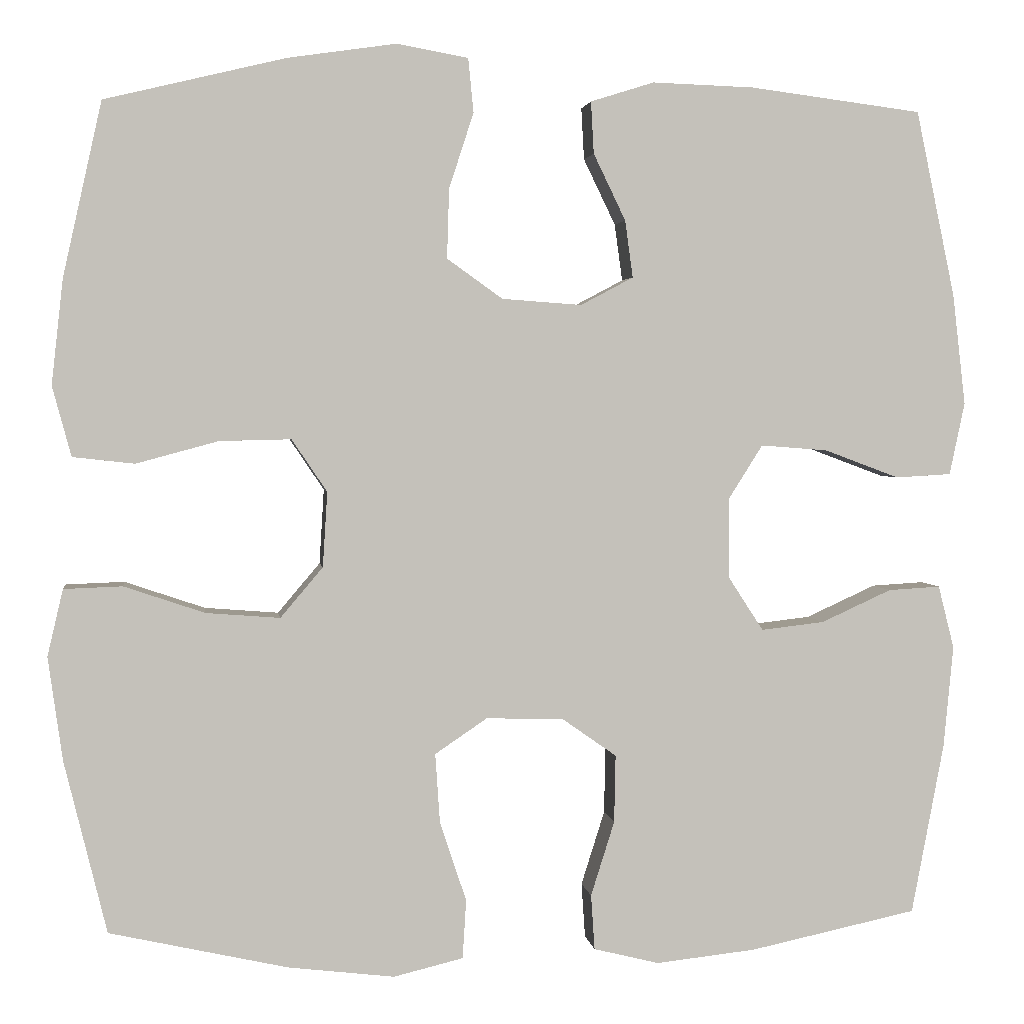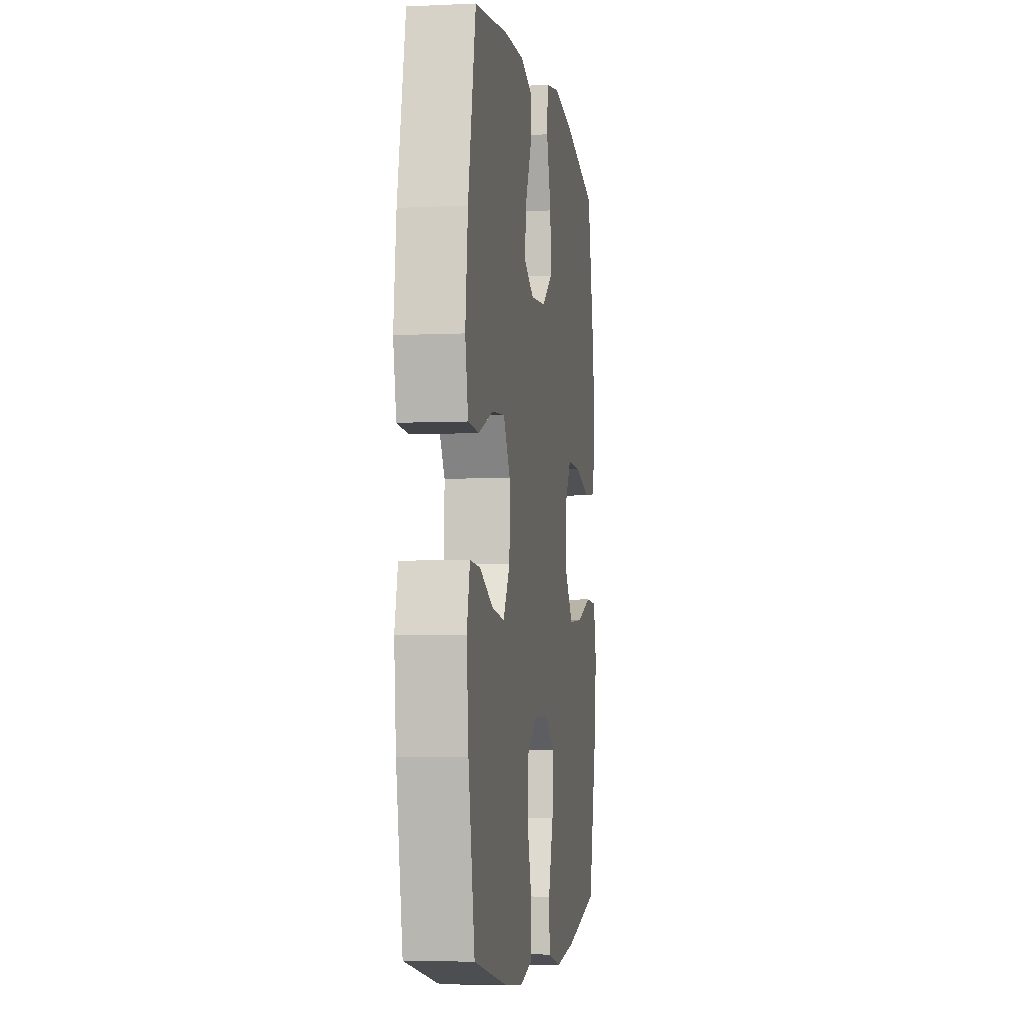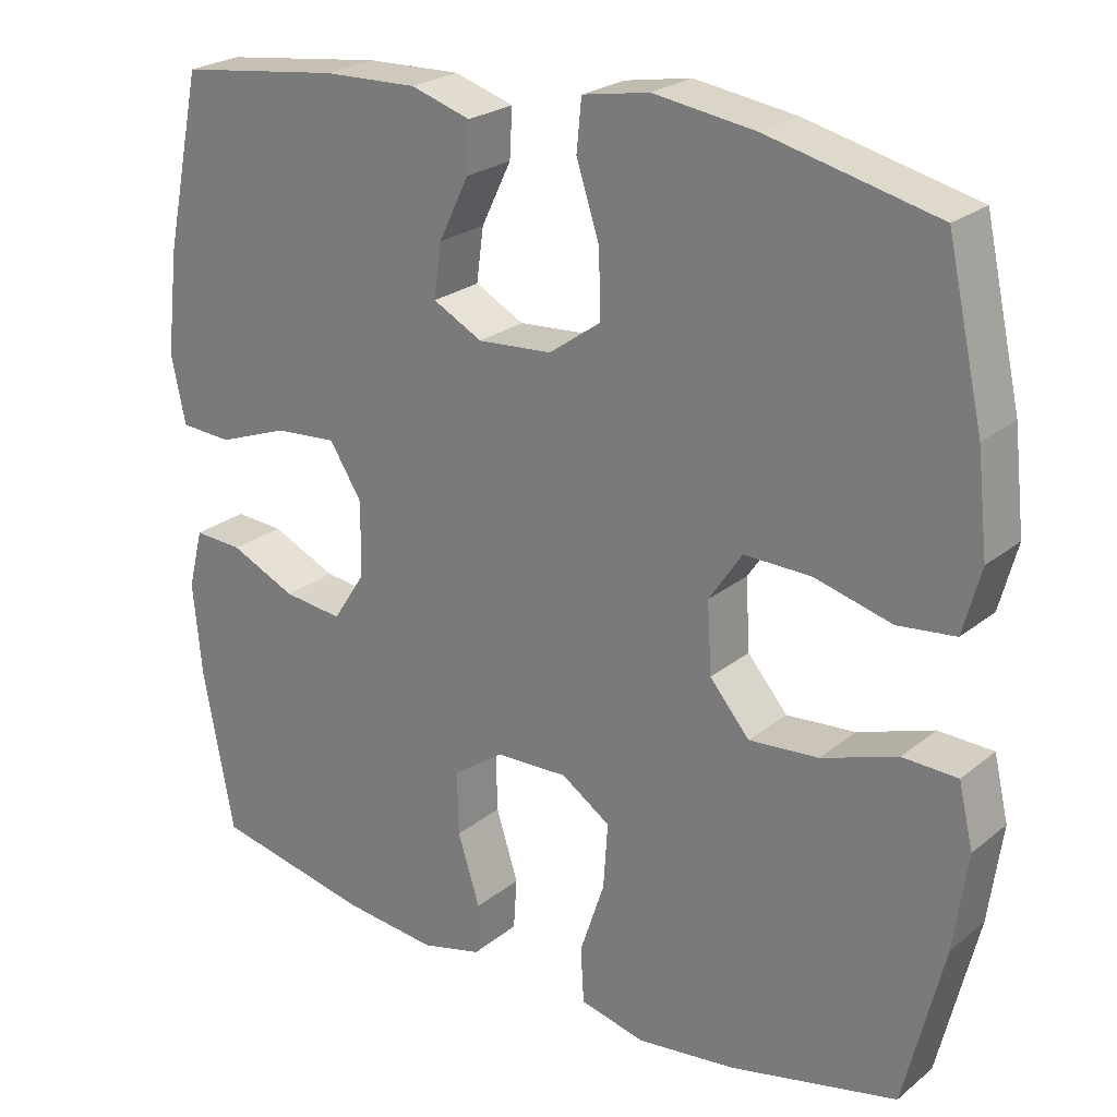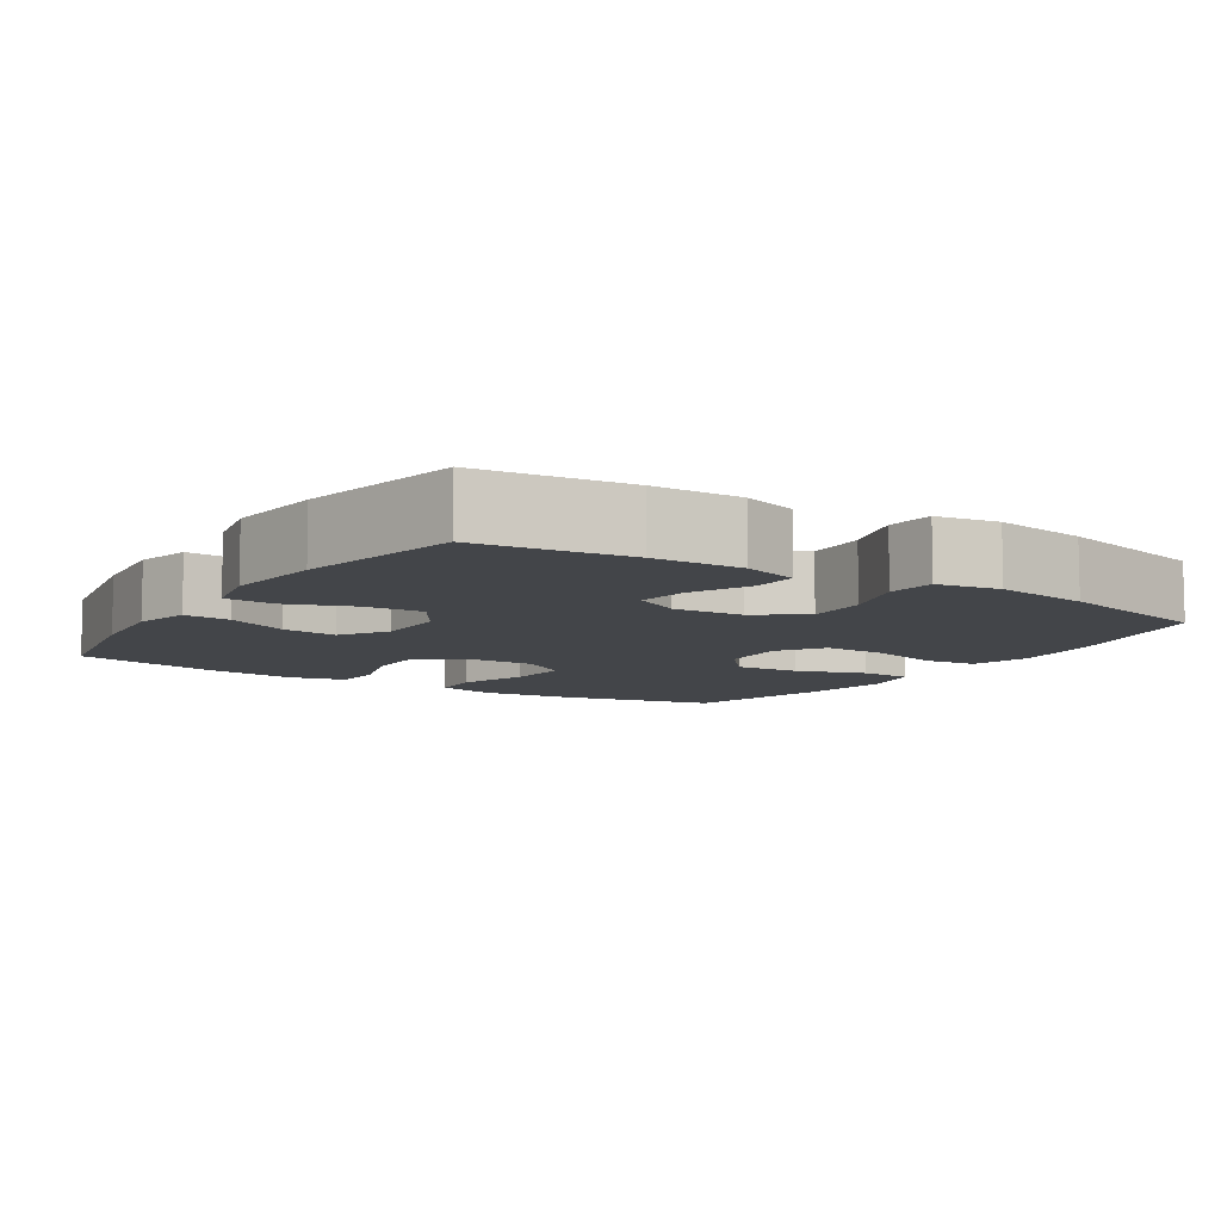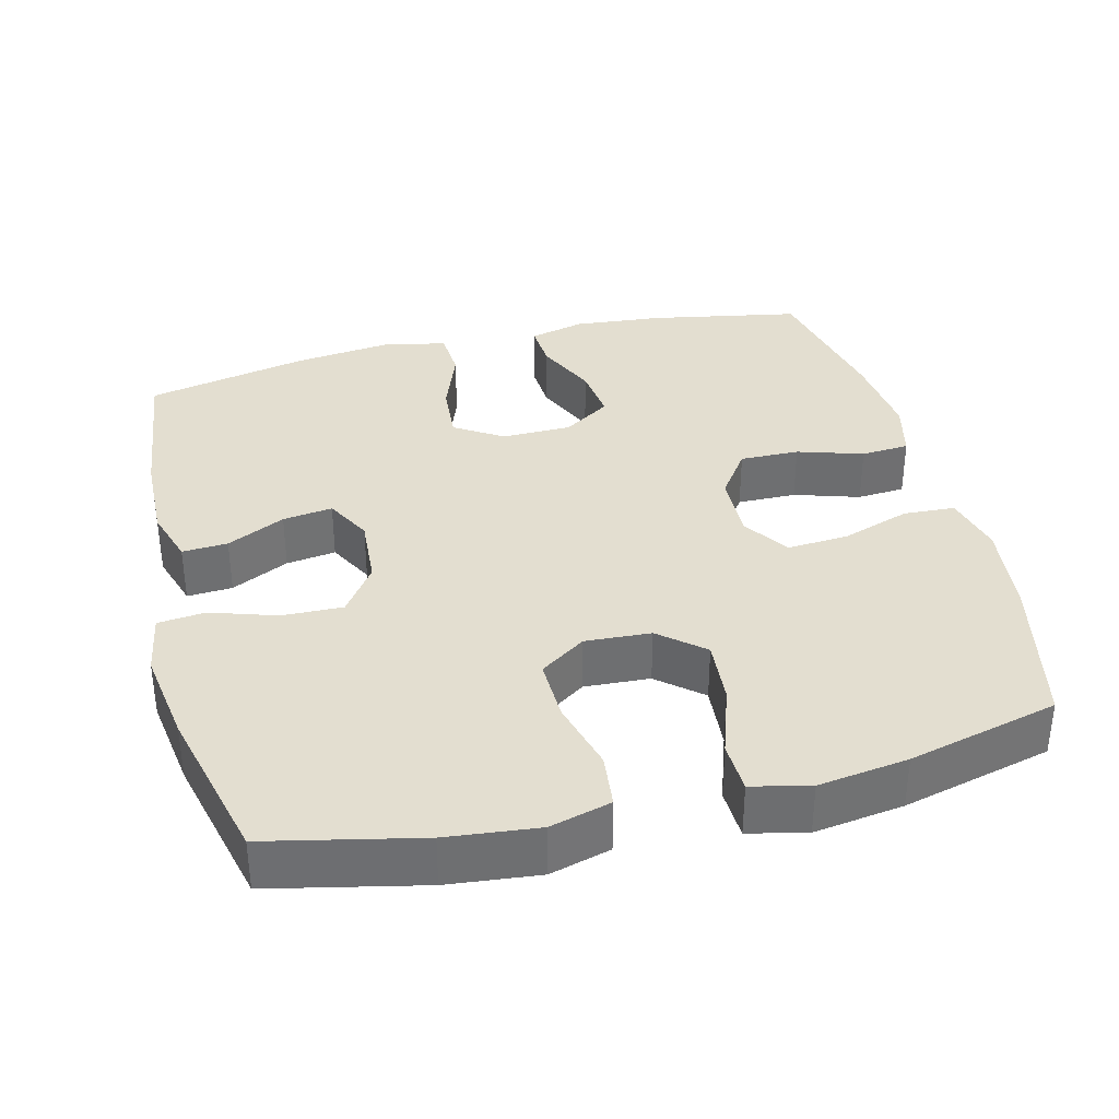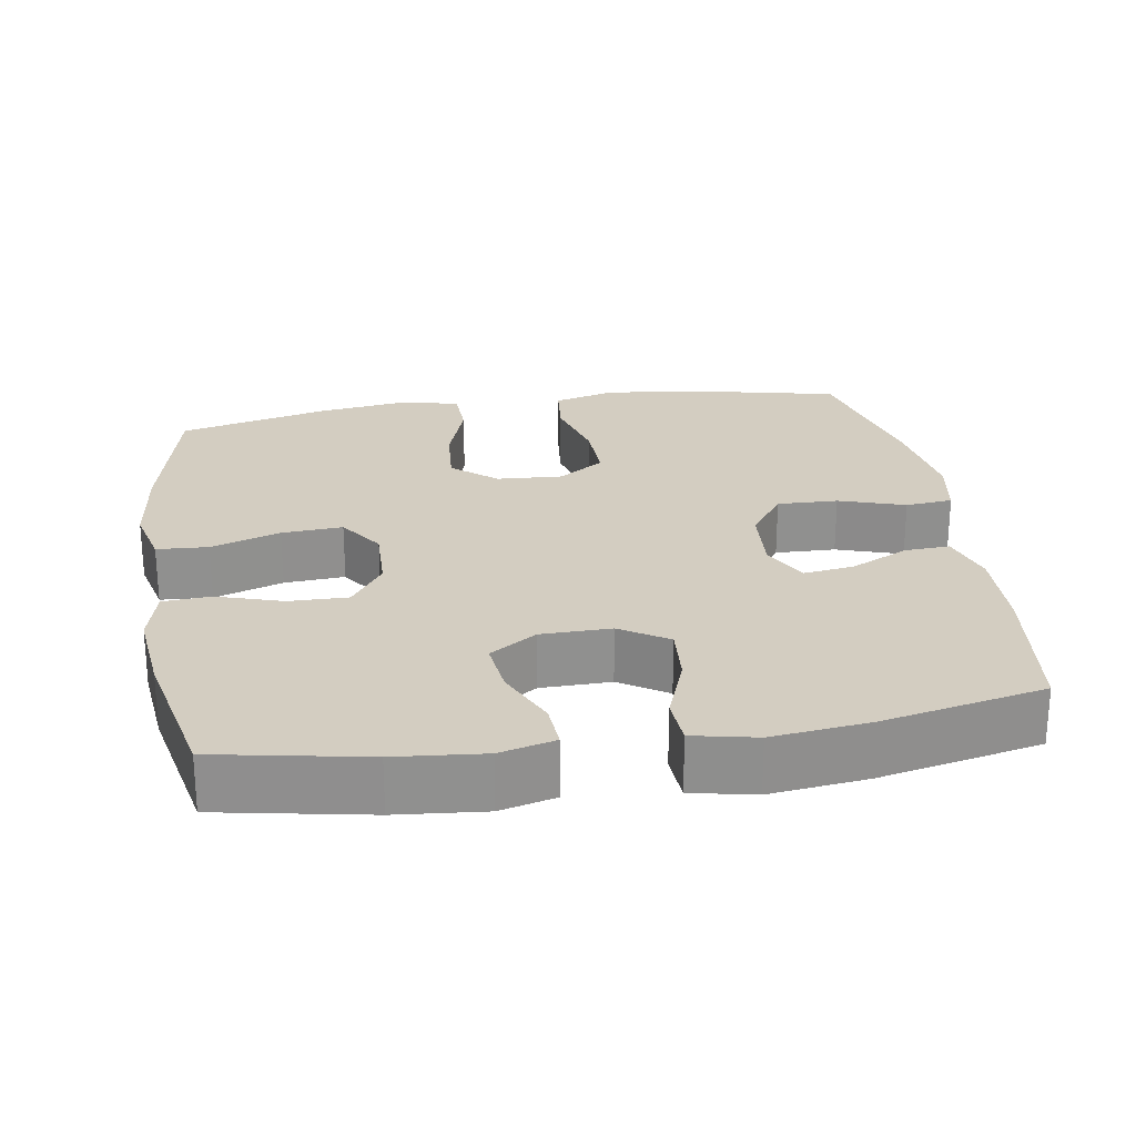
<metadata>
{"format":"obj","ext":"obj","renderer":"f3d","projection":"perspective","resolution":1024,"background":"white","views":[{"elev":2.6,"azim":172.5,"up":"+Z"},{"elev":-4.9,"azim":-81.4,"up":"+Z"},{"elev":23.9,"azim":37.3,"up":"+Z"},{"elev":-8.7,"azim":-32.8,"up":"+Y"},{"elev":35.8,"azim":75.8,"up":"+Y"},{"elev":24.8,"azim":-99.1,"up":"+Y"}]}
</metadata>
<code>
o path1132
v 0.5485 0.0375 -0.2902
v 0.566 0.0375 -0.1646
v 0.547 0.0375 -0.08329
v 0.4757 0.0375 -0.08068
v 0.3773 0.0375 -0.1139
v 0.2873 0.0375 -0.121
v 0.2355 0.0375 -0.05977
v 0.2299 0.0375 0.03178
v 0.2728 0.0375 0.0957
v 0.36 0.0375 0.09378
v 0.4601 0.0375 0.06673
v 0.5353 0.0375 0.07504
v 0.5582 0.0375 0.1602
v 0.5442 0.0375 0.2882
v 0.4968 0.0375 0.5009
v 0.2765 0.0375 0.554
v 0.1444 0.0375 0.5733
v 0.0573 0.0375 0.5579
v 0.0508 0.0375 0.4919
v 0.0808 0.0375 0.3996
v 0.08334 0.0375 0.315
v 0.0155 0.0375 0.2666
v -0.08162 0.0375 0.2595
v -0.1459 0.0375 0.2935
v -0.1364 0.0375 0.3632
v -0.09718 0.0375 0.4443
v -0.09368 0.0375 0.5076
v -0.1712 0.0375 0.5319
v -0.2953 0.0375 0.5278
v -0.5051 0.0375 0.5009
v -0.5527 0.0375 0.2742
v -0.5684 0.0375 0.1386
v -0.5498 0.0375 0.0504
v -0.4822 0.0375 0.04631
v -0.3905 0.0375 0.08057
v -0.3093 0.0375 0.08678
v -0.2672 0.0375 0.02017
v -0.2683 0.0375 -0.07748
v -0.3108 0.0375 -0.1428
v -0.3878 0.0375 -0.1338
v -0.4735 0.0375 -0.0947
v -0.537 0.0375 -0.09092
v -0.5565 0.0375 -0.168
v -0.5448 0.0375 -0.2916
v -0.5051 0.0375 -0.5008
v -0.3013 0.0375 -0.5442
v -0.1793 0.0375 -0.5575
v -0.09969 0.0375 -0.5376
v -0.09518 0.0375 -0.4705
v -0.124 0.0375 -0.3794
v -0.1257 0.0375 -0.2968
v -0.05963 0.0375 -0.2504
v 0.03487 0.0375 -0.2475
v 0.09865 0.0375 -0.2906
v 0.09294 0.0375 -0.3756
v 0.06064 0.0375 -0.4723
v 0.06505 0.0375 -0.5441
v 0.1498 0.0375 -0.5647
v 0.2797 0.0375 -0.5493
v 0.4968 0.0375 -0.5008
v 0.5485 -0.0375 -0.2902
v 0.566 -0.0375 -0.1646
v 0.547 -0.0375 -0.08329
v 0.4757 -0.0375 -0.08068
v 0.3773 -0.0375 -0.1139
v 0.2873 -0.0375 -0.121
v 0.2355 -0.0375 -0.05977
v 0.2299 -0.0375 0.03178
v 0.2728 -0.0375 0.0957
v 0.36 -0.0375 0.09378
v 0.4601 -0.0375 0.06673
v 0.5353 -0.0375 0.07504
v 0.5582 -0.0375 0.1602
v 0.5442 -0.0375 0.2882
v 0.4968 -0.0375 0.5009
v 0.2765 -0.0375 0.554
v 0.1444 -0.0375 0.5733
v 0.0573 -0.0375 0.5579
v 0.0508 -0.0375 0.4919
v 0.0808 -0.0375 0.3996
v 0.08334 -0.0375 0.315
v 0.0155 -0.0375 0.2666
v -0.08162 -0.0375 0.2595
v -0.1459 -0.0375 0.2935
v -0.1364 -0.0375 0.3632
v -0.09718 -0.0375 0.4443
v -0.09368 -0.0375 0.5076
v -0.1712 -0.0375 0.5319
v -0.2953 -0.0375 0.5278
v -0.5051 -0.0375 0.5009
v -0.5527 -0.0375 0.2742
v -0.5684 -0.0375 0.1386
v -0.5498 -0.0375 0.0504
v -0.4822 -0.0375 0.04631
v -0.3905 -0.0375 0.08057
v -0.3093 -0.0375 0.08678
v -0.2672 -0.0375 0.02017
v -0.2683 -0.0375 -0.07748
v -0.3108 -0.0375 -0.1428
v -0.3878 -0.0375 -0.1338
v -0.4735 -0.0375 -0.0947
v -0.537 -0.0375 -0.09092
v -0.5565 -0.0375 -0.168
v -0.5448 -0.0375 -0.2916
v -0.5051 -0.0375 -0.5008
v -0.3013 -0.0375 -0.5442
v -0.1793 -0.0375 -0.5575
v -0.09969 -0.0375 -0.5376
v -0.09518 -0.0375 -0.4705
v -0.124 -0.0375 -0.3794
v -0.1257 -0.0375 -0.2968
v -0.05963 -0.0375 -0.2504
v 0.03487 -0.0375 -0.2475
v 0.09865 -0.0375 -0.2906
v 0.09294 -0.0375 -0.3756
v 0.06064 -0.0375 -0.4723
v 0.06505 -0.0375 -0.5441
v 0.1498 -0.0375 -0.5647
v 0.2797 -0.0375 -0.5493
v 0.4968 -0.0375 -0.5008
v 0.06505 0.0375 -0.5441
v 0.06505 0.0375 -0.5441
v 0.1498 0.0375 -0.5647
v 0.2797 0.0375 -0.5493
v -0.3013 0.0375 -0.5442
v -0.1793 0.0375 -0.5575
v -0.09969 0.0375 -0.5376
v -0.09969 0.0375 -0.5376
v 0.06064 0.0375 -0.4723
v -0.09518 0.0375 -0.4705
v -0.5051 0.0375 -0.5008
v -0.5051 0.0375 -0.5008
v 0.4968 0.0375 -0.5008
v 0.4968 0.0375 -0.5008
v 0.09294 0.0375 -0.3756
v -0.124 0.0375 -0.3794
v -0.5448 0.0375 -0.2916
v 0.5485 0.0375 -0.2902
v -0.1257 0.0375 -0.2968
v 0.09865 0.0375 -0.2906
v -0.05963 0.0375 -0.2504
v -0.5565 0.0375 -0.168
v 0.03487 0.0375 -0.2475
v 0.566 0.0375 -0.1646
v -0.537 0.0375 -0.09092
v -0.537 0.0375 -0.09092
v -0.3108 0.0375 -0.1428
v -0.3108 0.0375 -0.1428
v -0.3878 0.0375 -0.1338
v 0.3773 0.0375 -0.1139
v 0.2873 0.0375 -0.121
v 0.547 0.0375 -0.08329
v 0.547 0.0375 -0.08329
v -0.2683 0.0375 -0.07748
v -0.4735 0.0375 -0.0947
v 0.2355 0.0375 -0.05977
v 0.4757 0.0375 -0.08068
v -0.2672 0.0375 0.02017
v 0.2299 0.0375 0.03178
v -0.3093 0.0375 0.08678
v -0.3093 0.0375 0.08678
v 0.2728 0.0375 0.0957
v -0.5498 0.0375 0.0504
v -0.5498 0.0375 0.0504
v -0.4822 0.0375 0.04631
v -0.3905 0.0375 0.08057
v -0.5684 0.0375 0.1386
v 0.36 0.0375 0.09378
v 0.4601 0.0375 0.06673
v 0.5353 0.0375 0.07504
v 0.5353 0.0375 0.07504
v 0.5582 0.0375 0.1602
v -0.5527 0.0375 0.2742
v 0.5442 0.0375 0.2882
v -0.08162 0.0375 0.2595
v -0.1459 0.0375 0.2935
v -0.1459 0.0375 0.2935
v 0.0155 0.0375 0.2666
v 0.08334 0.0375 0.315
v -0.1364 0.0375 0.3632
v 0.0808 0.0375 0.3996
v -0.09718 0.0375 0.4443
v 0.0508 0.0375 0.4919
v -0.5051 0.0375 0.5009
v -0.5051 0.0375 0.5009
v -0.09368 0.0375 0.5076
v -0.09368 0.0375 0.5076
v 0.4968 0.0375 0.5009
v 0.4968 0.0375 0.5009
v 0.0573 0.0375 0.5579
v 0.0573 0.0375 0.5579
v -0.1712 0.0375 0.5319
v -0.2953 0.0375 0.5278
v 0.2765 0.0375 0.554
v 0.1444 0.0375 0.5733
v 0.06505 -0.0375 -0.5441
v 0.06505 -0.0375 -0.5441
v 0.1498 -0.0375 -0.5647
v 0.2797 -0.0375 -0.5493
v -0.3013 -0.0375 -0.5442
v -0.1793 -0.0375 -0.5575
v -0.09969 -0.0375 -0.5376
v -0.09969 -0.0375 -0.5376
v 0.06064 -0.0375 -0.4723
v -0.09518 -0.0375 -0.4705
v -0.5051 -0.0375 -0.5008
v -0.5051 -0.0375 -0.5008
v 0.4968 -0.0375 -0.5008
v 0.4968 -0.0375 -0.5008
v 0.09294 -0.0375 -0.3756
v -0.124 -0.0375 -0.3794
v -0.5448 -0.0375 -0.2916
v 0.5485 -0.0375 -0.2902
v -0.1257 -0.0375 -0.2968
v 0.09865 -0.0375 -0.2906
v -0.05963 -0.0375 -0.2504
v -0.5565 -0.0375 -0.168
v 0.03487 -0.0375 -0.2475
v 0.566 -0.0375 -0.1646
v -0.537 -0.0375 -0.09092
v -0.537 -0.0375 -0.09092
v -0.3108 -0.0375 -0.1428
v -0.3108 -0.0375 -0.1428
v -0.3878 -0.0375 -0.1338
v 0.3773 -0.0375 -0.1139
v 0.2873 -0.0375 -0.121
v 0.547 -0.0375 -0.08329
v 0.547 -0.0375 -0.08329
v -0.2683 -0.0375 -0.07748
v -0.4735 -0.0375 -0.0947
v 0.2355 -0.0375 -0.05977
v 0.4757 -0.0375 -0.08068
v -0.2672 -0.0375 0.02017
v 0.2299 -0.0375 0.03178
v -0.3093 -0.0375 0.08678
v -0.3093 -0.0375 0.08678
v 0.2728 -0.0375 0.0957
v -0.5498 -0.0375 0.0504
v -0.5498 -0.0375 0.0504
v -0.4822 -0.0375 0.04631
v -0.3905 -0.0375 0.08057
v -0.5684 -0.0375 0.1386
v 0.36 -0.0375 0.09378
v 0.4601 -0.0375 0.06673
v 0.5353 -0.0375 0.07504
v 0.5353 -0.0375 0.07504
v 0.5582 -0.0375 0.1602
v -0.5527 -0.0375 0.2742
v 0.5442 -0.0375 0.2882
v -0.08162 -0.0375 0.2595
v -0.1459 -0.0375 0.2935
v -0.1459 -0.0375 0.2935
v 0.0155 -0.0375 0.2666
v 0.08334 -0.0375 0.315
v -0.1364 -0.0375 0.3632
v 0.0808 -0.0375 0.3996
v -0.09718 -0.0375 0.4443
v 0.0508 -0.0375 0.4919
v -0.5051 -0.0375 0.5009
v -0.5051 -0.0375 0.5009
v -0.09368 -0.0375 0.5076
v -0.09368 -0.0375 0.5076
v 0.4968 -0.0375 0.5009
v 0.4968 -0.0375 0.5009
v 0.0573 -0.0375 0.5579
v 0.0573 -0.0375 0.5579
v -0.1712 -0.0375 0.5319
v -0.2953 -0.0375 0.5278
v 0.2765 -0.0375 0.554
v 0.1444 -0.0375 0.5733
f 201 211 200
f 267 257 261
f 248 235 251
f 237 243 249
f 220 217 230
f 233 250 235
f 251 255 268
f 269 249 263
f 235 250 251
f 267 255 257
f 229 214 216
f 217 212 224
f 230 217 224
f 233 216 218
f 226 213 225
f 233 218 234
f 224 212 222
f 229 216 233
f 251 268 248
f 233 234 250
f 211 201 205
f 198 204 196
f 232 219 227
f 213 199 208
f 249 243 247
f 222 212 200
f 199 210 198
f 200 211 222
f 254 249 269
f 258 270 265
f 254 237 249
f 219 225 213
f 211 214 222
f 240 242 238
f 250 234 253
f 242 241 248
f 222 214 229
f 218 215 231
f 247 243 244
f 206 200 212
f 198 210 204
f 231 215 226
f 205 201 202
f 215 210 199
f 234 237 253
f 199 226 215
f 247 244 245
f 256 270 258
f 270 256 269
f 259 248 268
f 269 256 254
f 234 218 231
f 225 219 232
f 241 242 240
f 213 226 199
f 235 248 241
f 268 255 267
f 253 237 254
f 122 58 118 197
f 58 59 119 118
f 46 47 107 106
f 47 128 203 107
f 56 57 117 116
f 48 49 109 108
f 132 46 106 207
f 59 134 209 119
f 55 56 116 115
f 49 50 110 109
f 44 45 105 104
f 60 1 61 120
f 50 51 111 110
f 54 55 115 114
f 51 52 112 111
f 43 44 104 103
f 53 54 114 113
f 1 2 62 61
f 52 53 113 112
f 146 43 103 221
f 148 40 100 223
f 5 6 66 65
f 2 153 228 62
f 38 39 99 98
f 41 42 102 101
f 40 41 101 100
f 6 7 67 66
f 4 5 65 64
f 3 4 64 63
f 37 38 98 97
f 7 8 68 67
f 161 37 97 236
f 8 9 69 68
f 164 34 94 239
f 34 35 95 94
f 32 33 93 92
f 10 11 71 70
f 11 171 246 71
f 12 13 73 72
f 35 36 96 95
f 9 10 70 69
f 31 32 92 91
f 13 14 74 73
f 23 177 252 83
f 22 23 83 82
f 21 22 82 81
f 24 25 85 84
f 20 21 81 80
f 25 26 86 85
f 19 20 80 79
f 185 31 91 260
f 26 187 262 86
f 14 189 264 74
f 191 19 79 266
f 27 28 88 87
f 29 30 90 89
f 28 29 89 88
f 15 16 76 75
f 17 18 78 77
f 16 17 77 76
f 126 125 136
f 192 186 182
f 173 176 160
f 162 174 168
f 145 155 142
f 158 160 175
f 176 193 180
f 194 188 174
f 160 176 175
f 192 182 180
f 154 141 139
f 142 149 137
f 155 149 142
f 158 143 141
f 151 150 138
f 158 159 143
f 149 147 137
f 154 158 141
f 176 173 193
f 158 175 159
f 136 130 126
f 123 121 129
f 157 152 144
f 138 133 124
f 174 172 168
f 147 125 137
f 124 123 135
f 125 147 136
f 179 194 174
f 183 190 195
f 179 174 162
f 144 138 150
f 136 147 139
f 165 163 167
f 175 178 159
f 167 173 166
f 147 154 139
f 143 156 140
f 172 169 168
f 131 137 125
f 123 129 135
f 156 151 140
f 130 127 126
f 140 124 135
f 159 178 162
f 124 140 151
f 172 170 169
f 181 183 195
f 195 194 181
f 184 193 173
f 194 179 181
f 159 156 143
f 150 157 144
f 166 165 167
f 138 124 151
f 160 166 173
f 193 192 180
f 178 179 162

</code>
